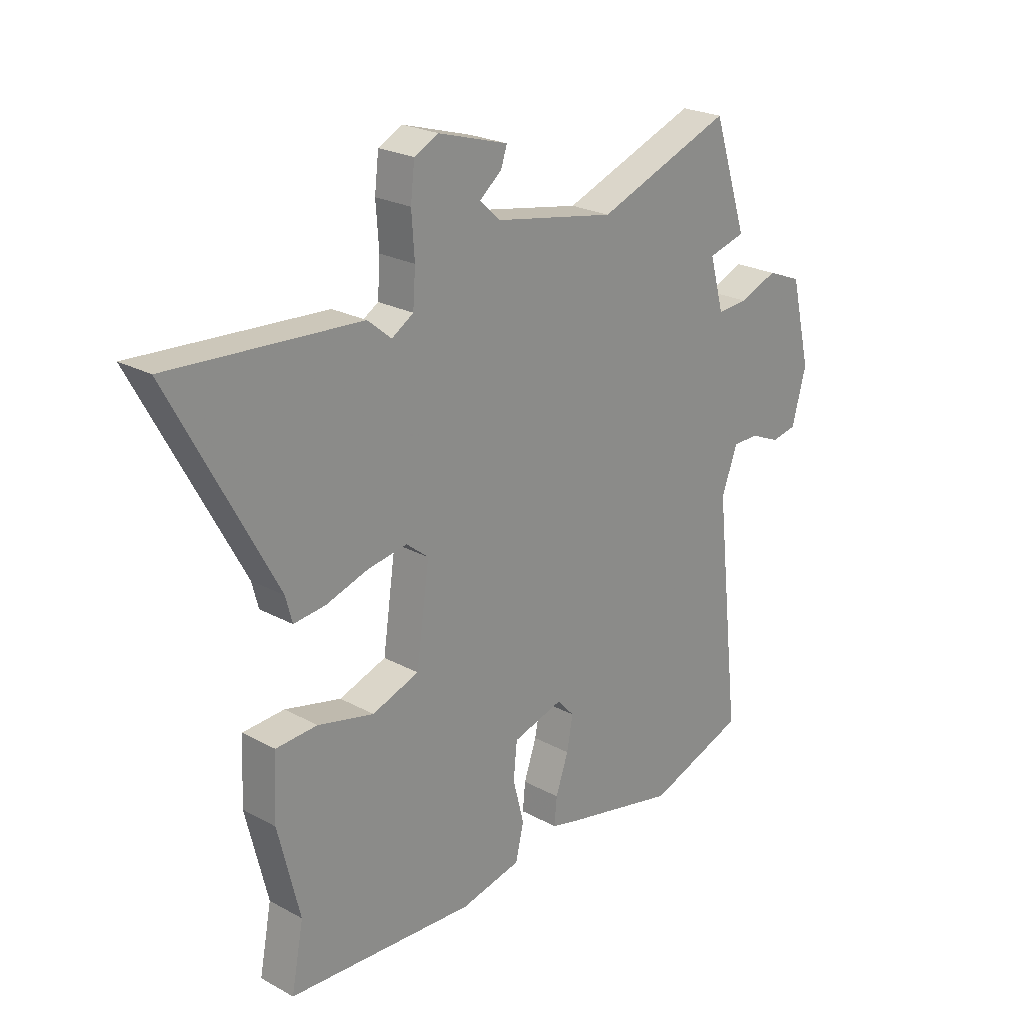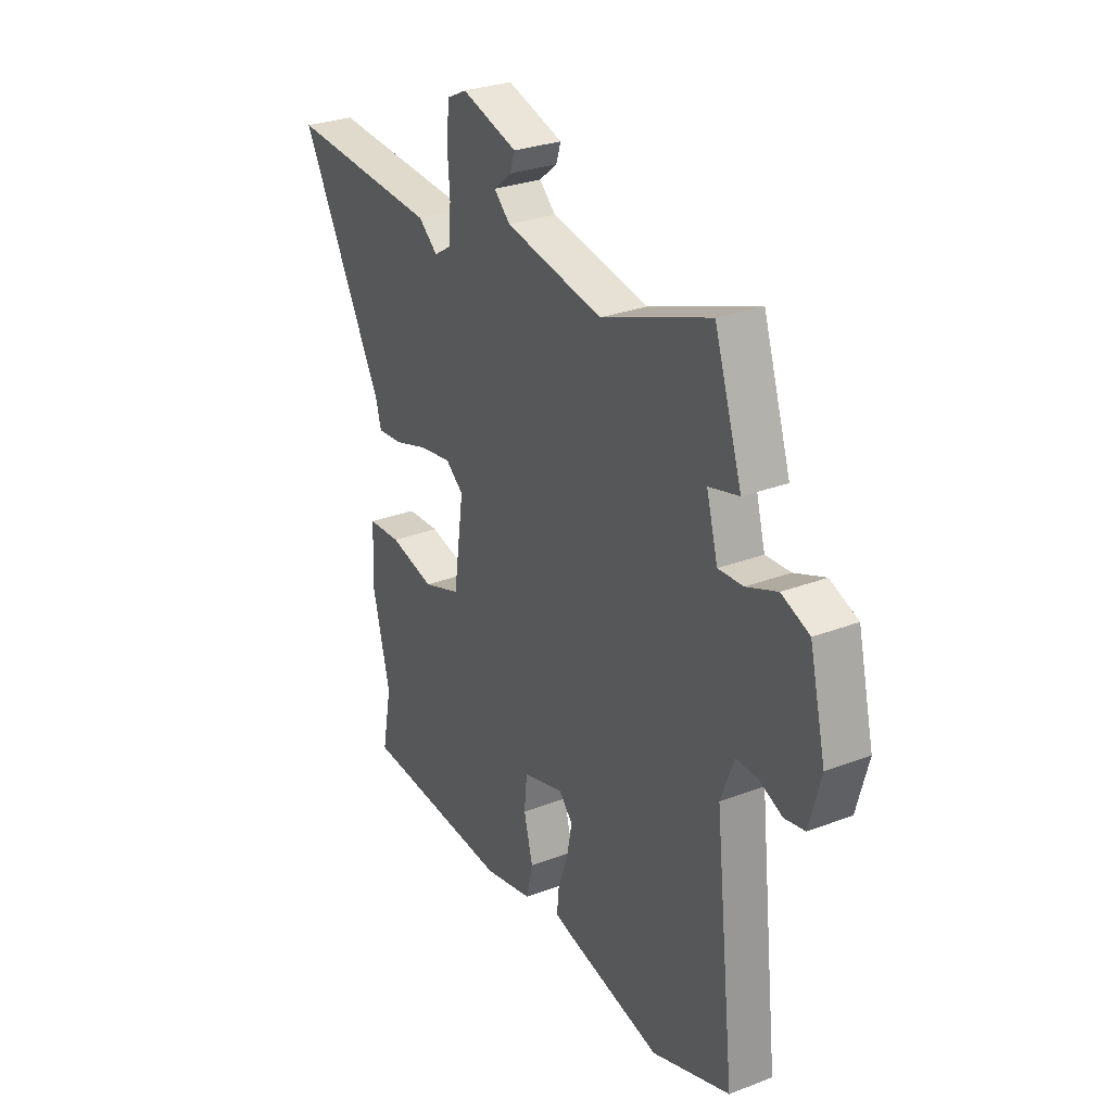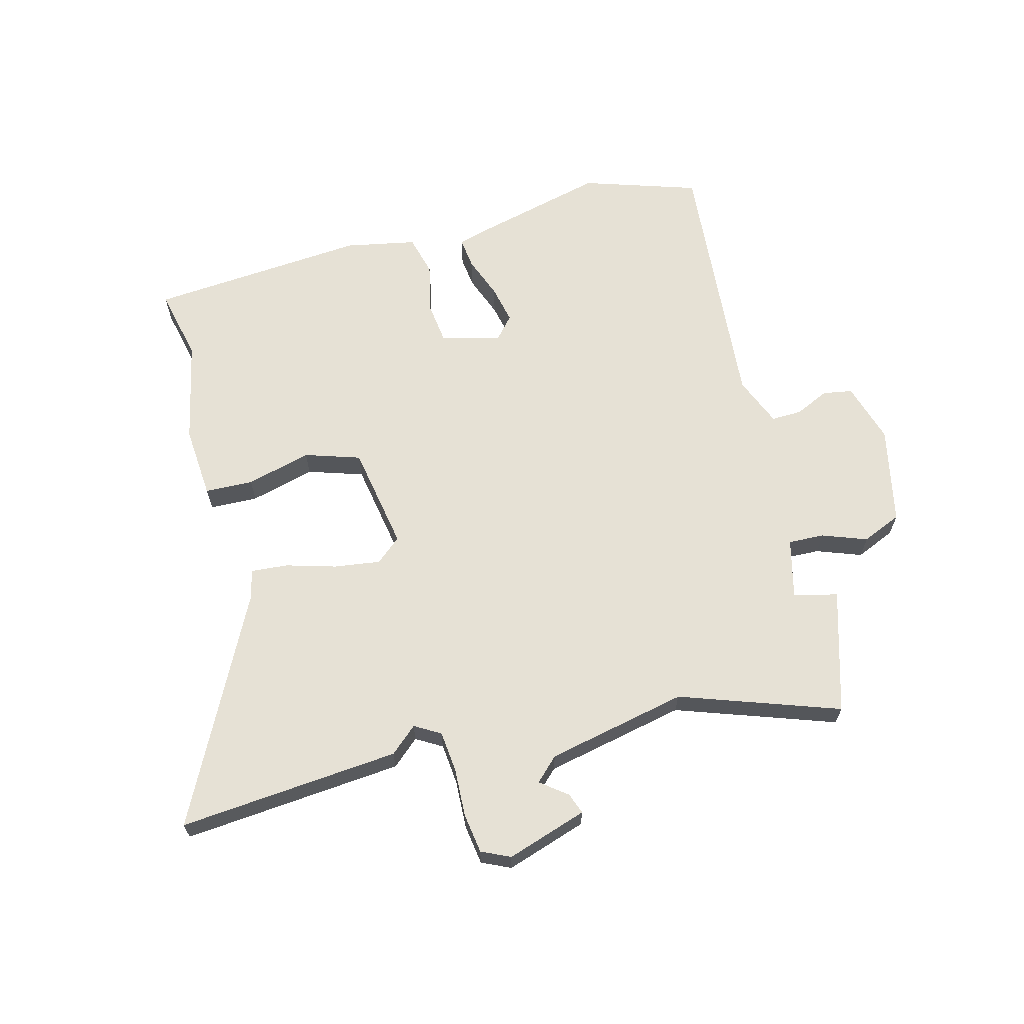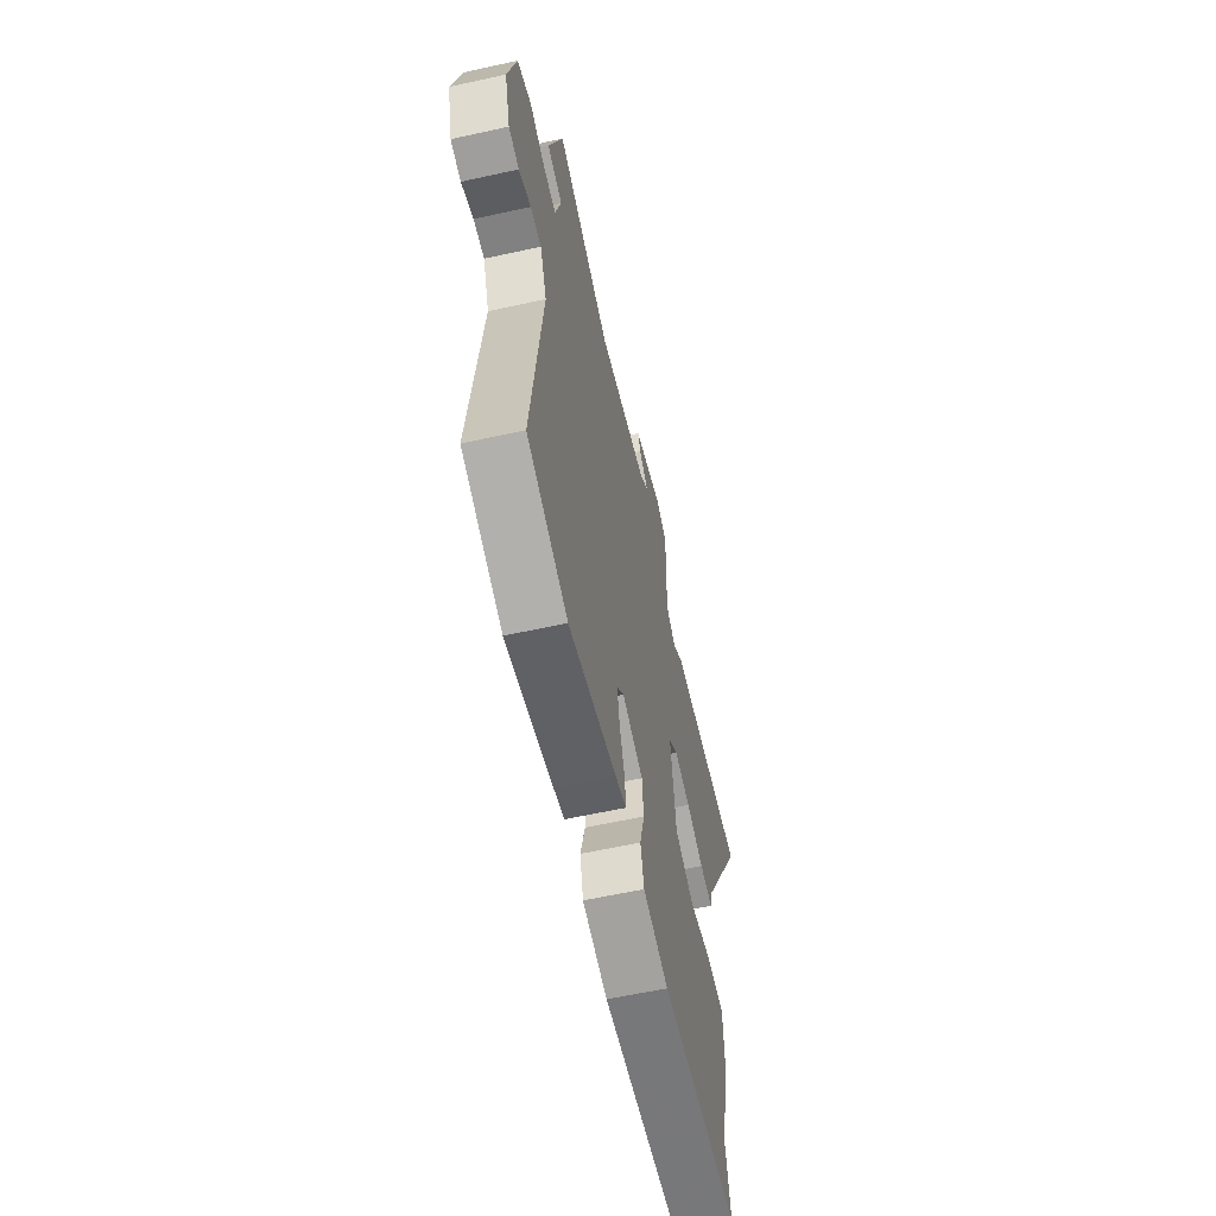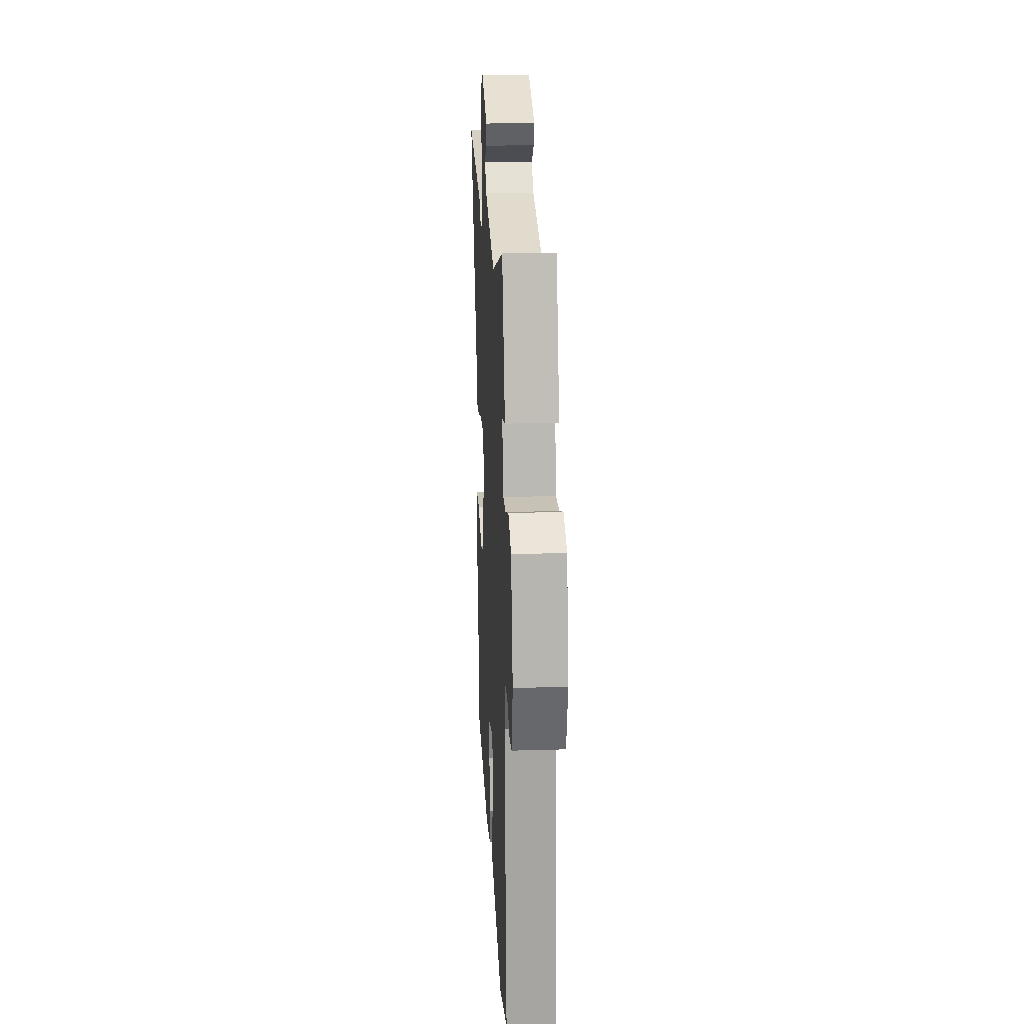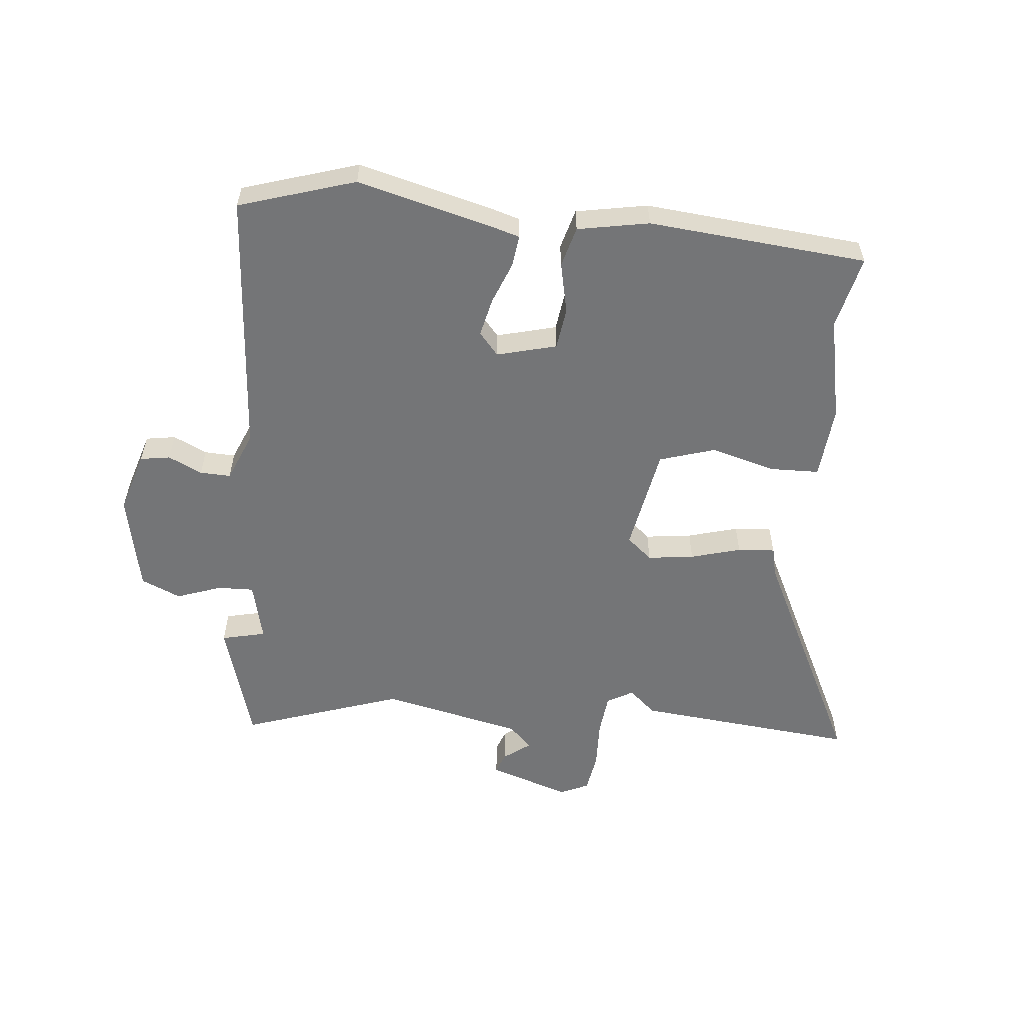
<metadata>
{"format":"obj","ext":"obj","renderer":"f3d","projection":"perspective","resolution":1024,"background":"white","views":[{"elev":23.5,"azim":-47.5,"up":"+Z"},{"elev":29.0,"azim":60.4,"up":"+Z"},{"elev":64.7,"azim":-16.3,"up":"+Y"},{"elev":-60.4,"azim":102.7,"up":"+Z"},{"elev":22.7,"azim":87.1,"up":"+Z"},{"elev":-56.5,"azim":172.3,"up":"+Y"}]}
</metadata>
<code>
v -0.504 0.07 -0.521
v -0.48 0.07 -0.396
v -0.523 0.07 -0.221
v -0.517 0.07 -0.097
v -0.435 0.07 -0.092
v -0.324 0.07 -0.118
v -0.231 0.07 -0.085
v -0.205 0.07 0.095
v -0.249 0.07 0.13
v -0.327 0.07 0.117
v -0.411 0.07 0.09
v -0.474 0.07 0.083
v -0.487 0.07 0.132
v -0.693 0.07 0.512
v -0.317 0.07 0.489
v -0.27 0.07 0.45
v -0.227 0.07 0.477
v -0.222 0.07 0.547
v -0.228 0.07 0.63
v -0.22 0.07 0.698
v -0.172 0.07 0.722
v -0.034 0.07 0.681
v -0.046 0.07 0.645
v -0.09 0.07 0.609
v -0.05 0.07 0.572
v 0.19 0.07 0.528
v 0.457 0.07 0.63
v 0.525 0.07 0.423
v 0.451 0.07 0.403
v 0.479 0.07 0.302
v 0.54 0.07 0.306
v 0.615 0.07 0.336
v 0.683 0.07 0.309
v 0.723 0.07 0.143
v 0.695 0.07 0.039
v 0.645 0.07 0.029
v 0.587 0.07 0.054
v 0.535 0.07 0.054
v 0.503 0.07 -0.031
v 0.553 0.07 -0.481
v 0.359 0.07 -0.55
v 0.131 0.07 -0.5
v 0.08 0.07 -0.487
v 0.085 0.07 -0.433
v 0.11 0.07 -0.361
v 0.122 0.07 -0.296
v 0.088 0.07 -0.259
v -0.012 0.07 -0.289
v -0.019 0.07 -0.36
v 0.003 0.07 -0.445
v -0.013 0.07 -0.514
v -0.133 0.07 -0.541
v -0.504 0 -0.521
v -0.48 0 -0.396
v -0.523 0 -0.221
v -0.517 0 -0.097
v -0.435 0 -0.092
v -0.324 0 -0.118
v -0.231 0 -0.085
v -0.205 0 0.095
v -0.249 0 0.13
v -0.327 0 0.117
v -0.411 0 0.09
v -0.474 0 0.083
v -0.487 0 0.132
v -0.693 0 0.512
v -0.317 0 0.489
v -0.27 0 0.45
v -0.227 0 0.477
v -0.222 0 0.547
v -0.228 0 0.63
v -0.22 0 0.698
v -0.172 0 0.722
v -0.034 0 0.681
v -0.046 0 0.645
v -0.09 0 0.609
v -0.05 0 0.572
v 0.19 0 0.528
v 0.457 0 0.63
v 0.525 0 0.423
v 0.451 0 0.403
v 0.479 0 0.302
v 0.54 0 0.306
v 0.615 0 0.336
v 0.683 0 0.309
v 0.723 0 0.143
v 0.695 0 0.039
v 0.645 0 0.029
v 0.587 0 0.054
v 0.535 0 0.054
v 0.503 0 -0.031
v 0.553 0 -0.481
v 0.359 0 -0.55
v 0.131 0 -0.5
v 0.08 0 -0.487
v 0.085 0 -0.433
v 0.11 0 -0.361
v 0.122 0 -0.296
v 0.088 0 -0.259
v -0.012 0 -0.289
v -0.019 0 -0.36
v 0.003 0 -0.445
v -0.013 0 -0.514
v -0.133 0 -0.541
f 49 50 51 52
f 48 49 52 1
f 42 43 44 45
f 42 45 46
f 39 40 41 42
f 38 39 42 46
f 34 35 36 37
f 34 37 38
f 31 32 33 34
f 30 31 34 38
f 29 30 38 46
f 26 27 28 29
f 25 26 29 46
f 21 22 23 24
f 19 20 21 24
f 18 19 24 25
f 17 18 25 46
f 13 14 15 16
f 10 11 12 13
f 9 10 13 16
f 8 9 16 17
f 3 4 5 6
f 2 3 6 7
f 48 1 2 7
f 47 48 7 8
f 8 17 46 47
f 104 103 102 101
f 53 104 101 100
f 97 96 95 94
f 98 97 94
f 94 93 92 91
f 98 94 91 90
f 89 88 87 86
f 90 89 86
f 86 85 84 83
f 90 86 83 82
f 98 90 82 81
f 81 80 79 78
f 98 81 78 77
f 76 75 74 73
f 76 73 72 71
f 77 76 71 70
f 98 77 70 69
f 68 67 66 65
f 65 64 63 62
f 68 65 62 61
f 69 68 61 60
f 58 57 56 55
f 59 58 55 54
f 59 54 53 100
f 60 59 100 99
f 99 98 69 60
f 1 53 54 2
f 2 54 55 3
f 3 55 56 4
f 4 56 57 5
f 5 57 58 6
f 6 58 59 7
f 7 59 60 8
f 8 60 61 9
f 9 61 62 10
f 10 62 63 11
f 11 63 64 12
f 12 64 65 13
f 13 65 66 14
f 14 66 67 15
f 15 67 68 16
f 16 68 69 17
f 17 69 70 18
f 18 70 71 19
f 19 71 72 20
f 20 72 73 21
f 21 73 74 22
f 22 74 75 23
f 23 75 76 24
f 24 76 77 25
f 25 77 78 26
f 26 78 79 27
f 27 79 80 28
f 28 80 81 29
f 29 81 82 30
f 30 82 83 31
f 31 83 84 32
f 32 84 85 33
f 33 85 86 34
f 34 86 87 35
f 35 87 88 36
f 36 88 89 37
f 37 89 90 38
f 38 90 91 39
f 39 91 92 40
f 40 92 93 41
f 41 93 94 42
f 42 94 95 43
f 43 95 96 44
f 44 96 97 45
f 45 97 98 46
f 46 98 99 47
f 47 99 100 48
f 48 100 101 49
f 49 101 102 50
f 50 102 103 51
f 51 103 104 52
f 52 104 53 1

</code>
